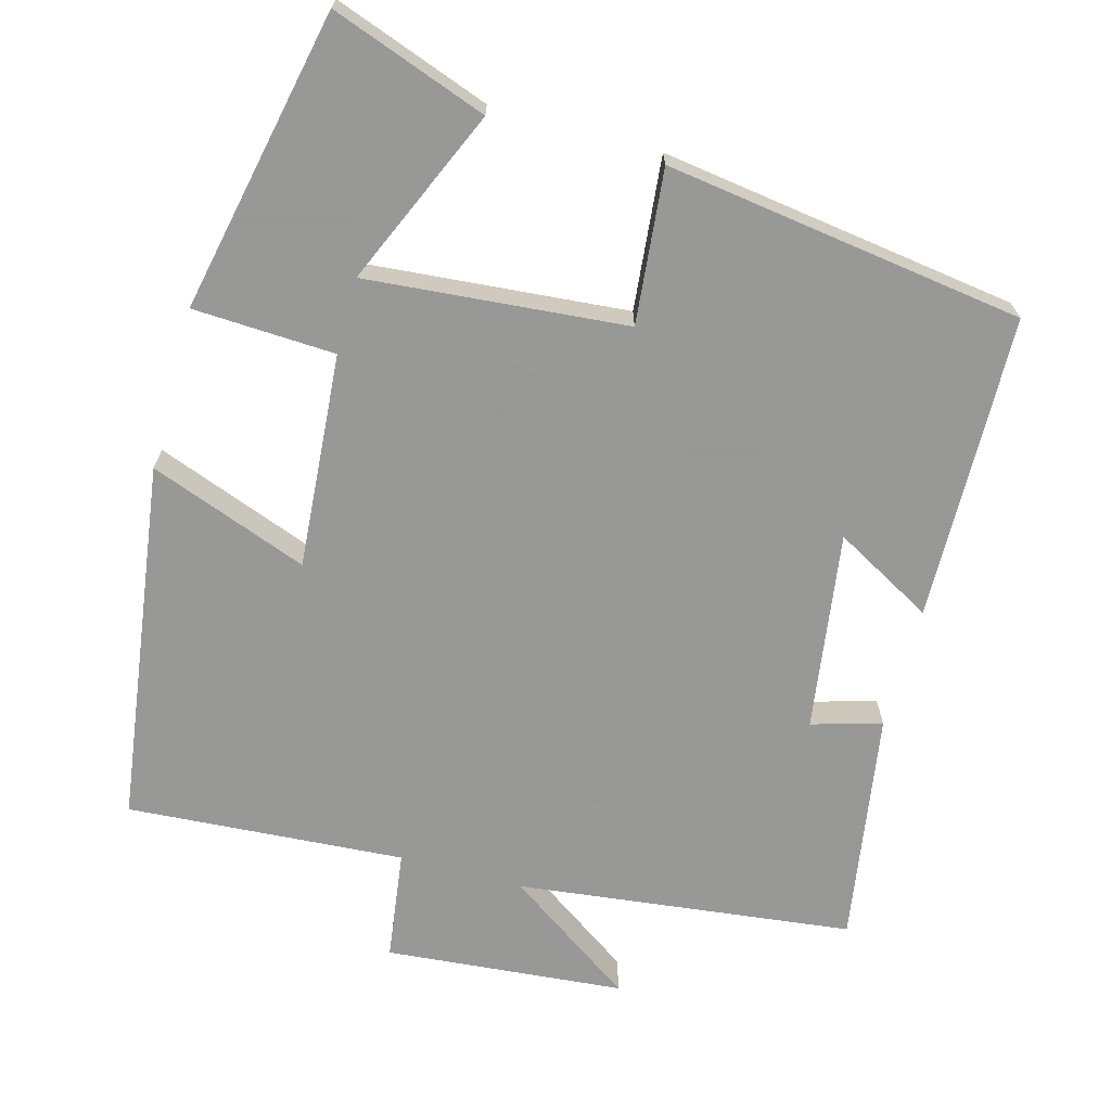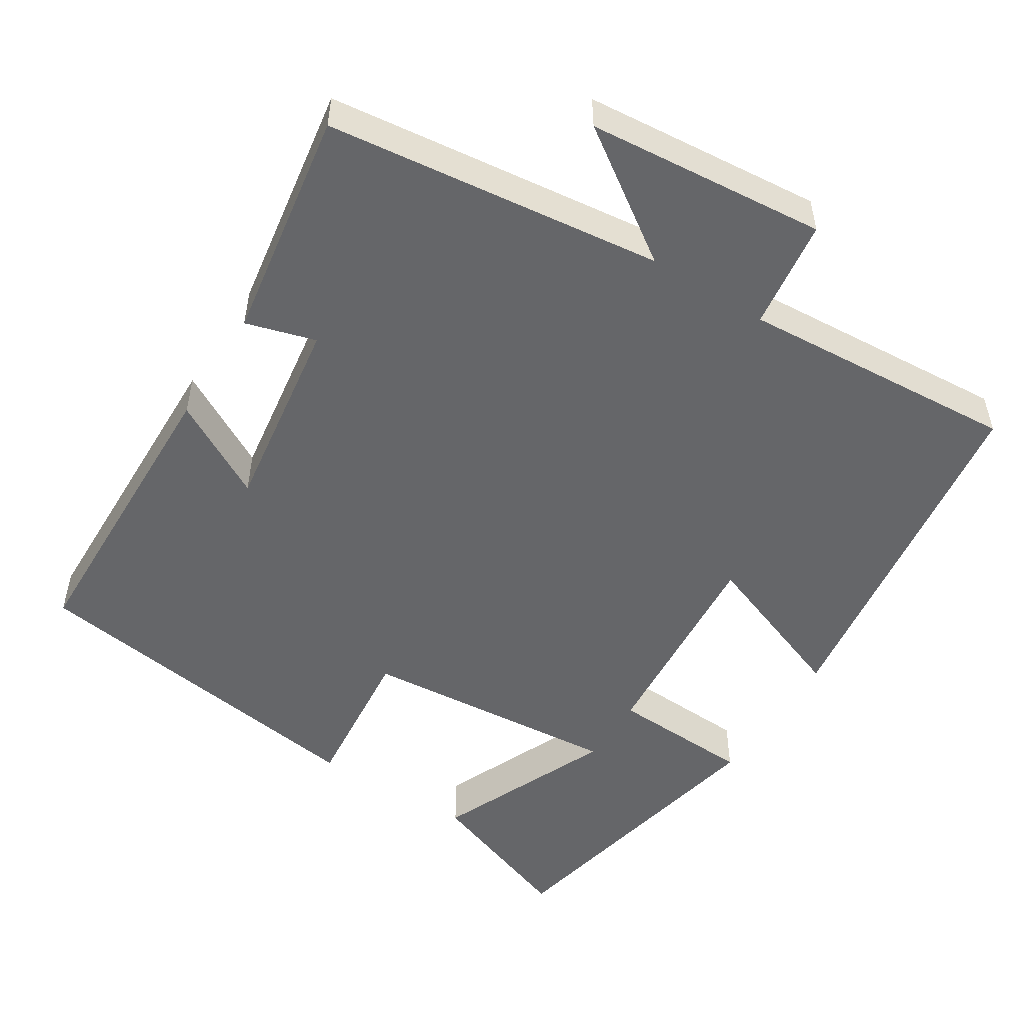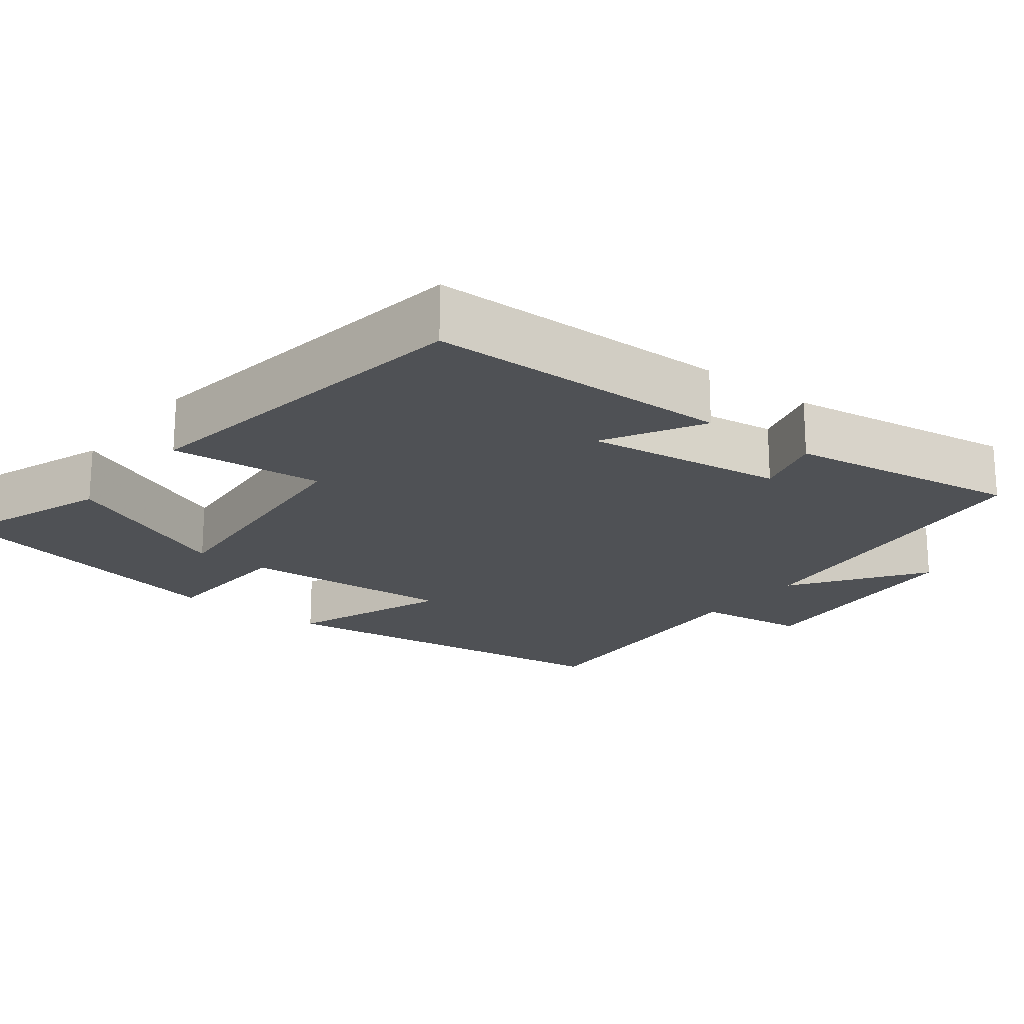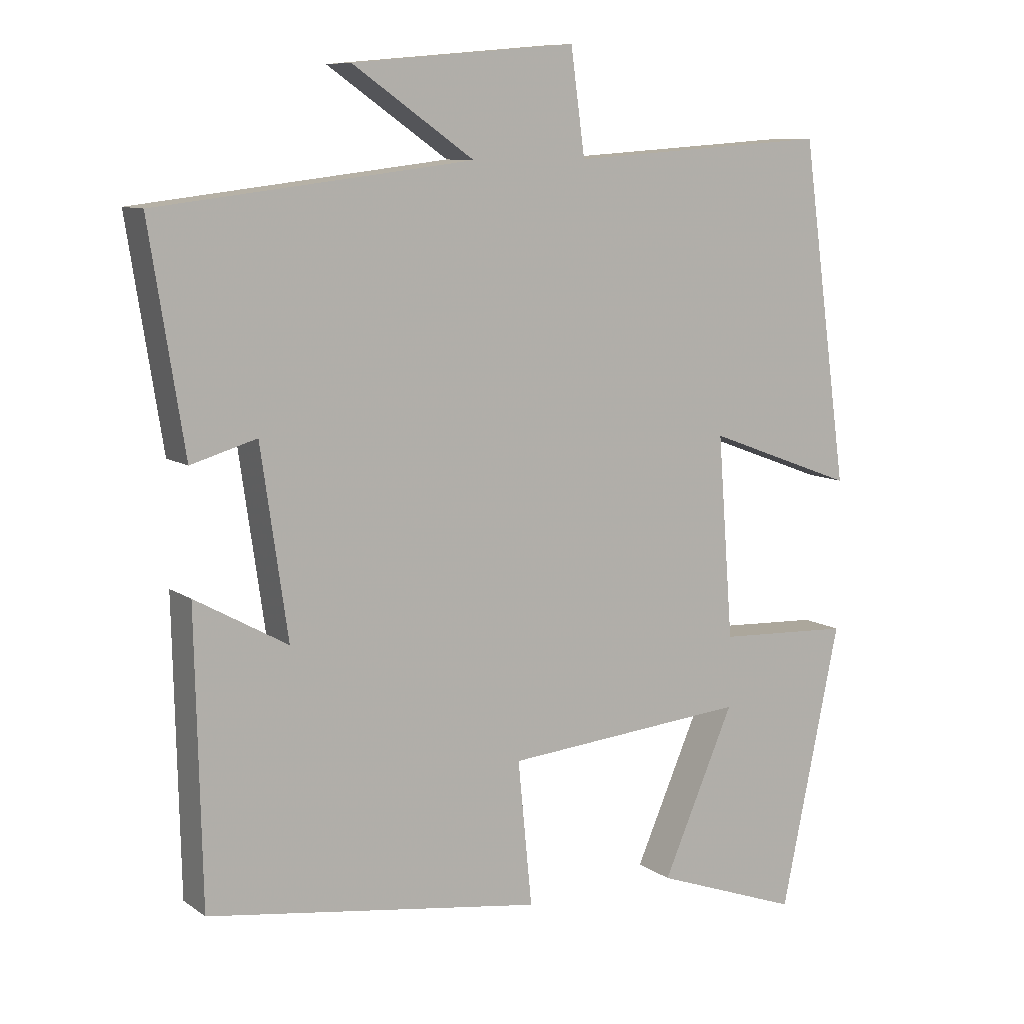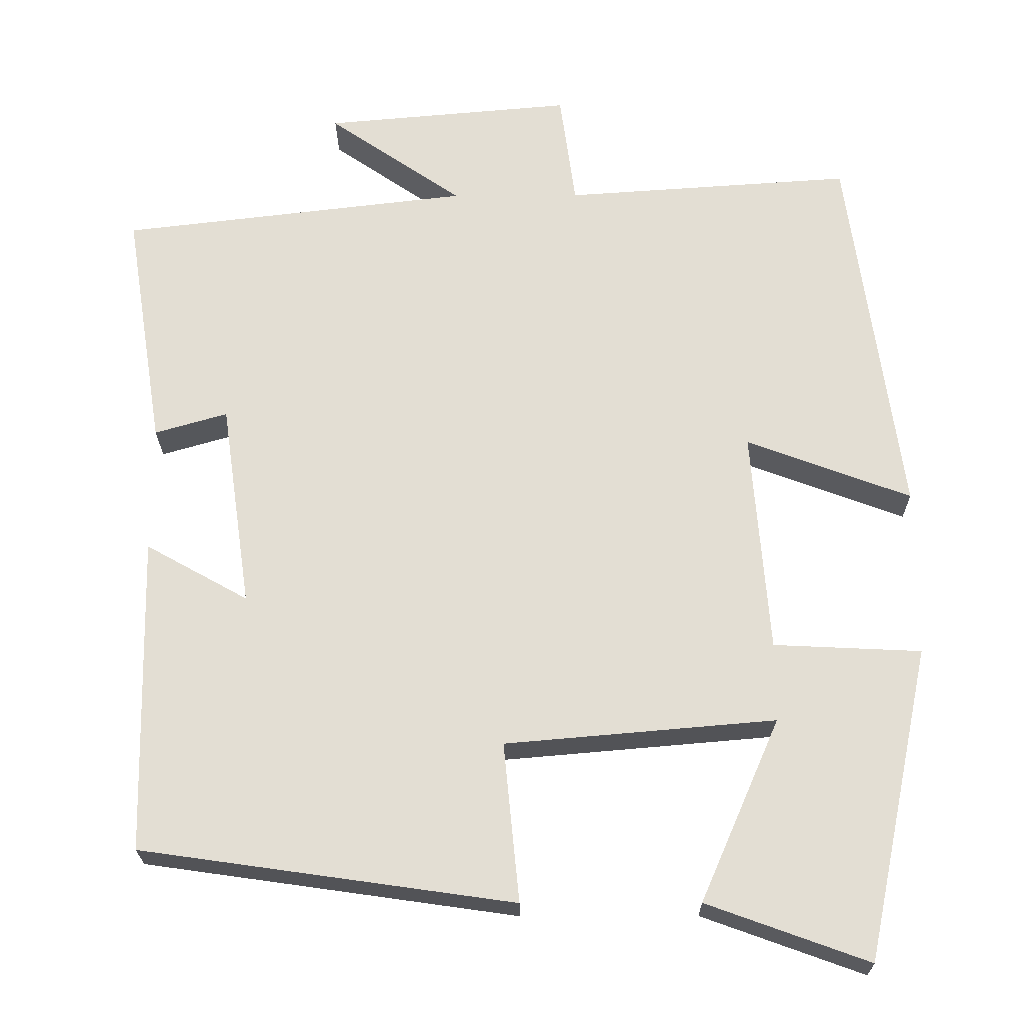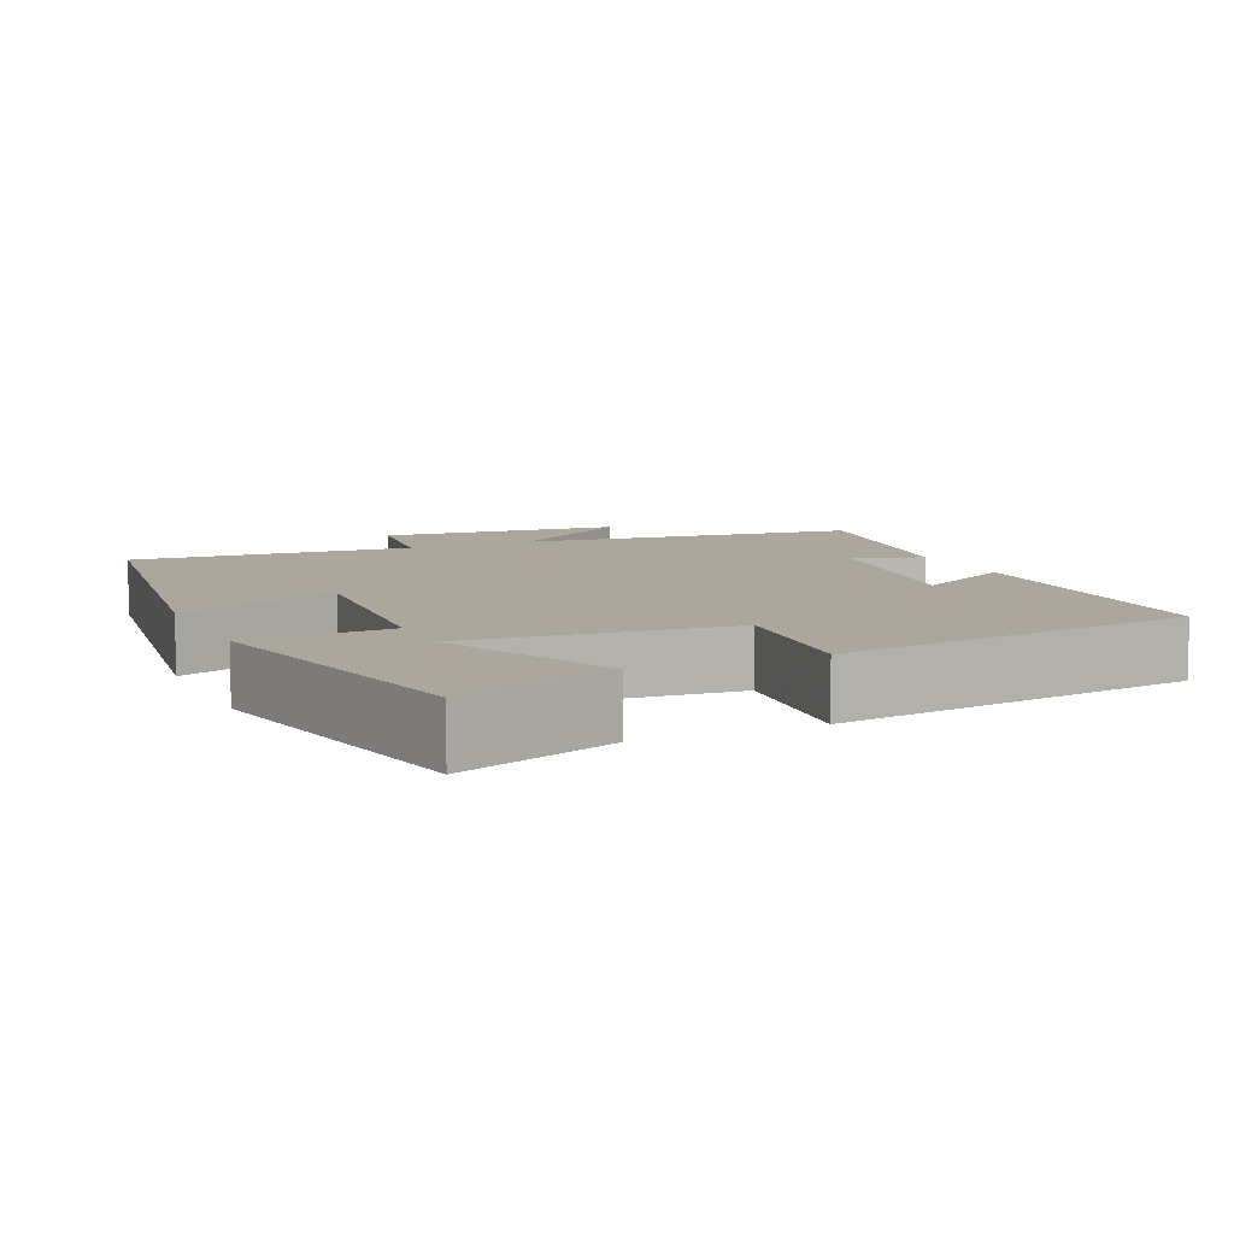
<metadata>
{"format":"obj","ext":"obj","renderer":"f3d","projection":"perspective","resolution":1024,"background":"white","views":[{"elev":-68.4,"azim":164.7,"up":"+Y"},{"elev":-51.8,"azim":-32.2,"up":"+Y"},{"elev":-20.1,"azim":-128.0,"up":"+Y"},{"elev":9.4,"azim":-30.7,"up":"+Z"},{"elev":-22.9,"azim":0.5,"up":"+Z"},{"elev":8.3,"azim":155.9,"up":"+Y"}]}
</metadata>
<code>
v 0.433 0.07 0.525
v 0.5 0.07 0.042
v 0.289 0.07 0.121
v 0.311 0.07 -0.165
v 0.5 0.07 -0.174
v 0.416 0.07 -0.575
v 0.209 0.07 -0.5
v 0.311 0.07 -0.266
v -0.035 0.07 -0.296
v -0.015 0.07 -0.5
v -0.491 0.07 -0.432
v -0.5 0.07 -0.026
v -0.369 0.07 -0.099
v -0.407 0.07 0.165
v -0.5 0.07 0.138
v -0.549 0.07 0.447
v -0.102 0.07 0.5
v -0.274 0.07 0.619
v 0.044 0.07 0.647
v 0.064 0.07 0.5
v 0.433 0 0.525
v 0.5 0 0.042
v 0.289 0 0.121
v 0.311 0 -0.165
v 0.5 0 -0.174
v 0.416 0 -0.575
v 0.209 0 -0.5
v 0.311 0 -0.266
v -0.035 0 -0.296
v -0.015 0 -0.5
v -0.491 0 -0.432
v -0.5 0 -0.026
v -0.369 0 -0.099
v -0.407 0 0.165
v -0.5 0 0.138
v -0.549 0 0.447
v -0.102 0 0.5
v -0.274 0 0.619
v 0.044 0 0.647
v 0.064 0 0.5
f 17 18 19 20
f 16 17 20
f 15 16 20
f 14 15 20
f 13 14 20 1
f 11 12 13
f 10 11 13
f 9 10 13
f 8 9 13
f 5 6 7 8
f 4 5 8
f 3 4 8 13
f 1 2 3
f 1 3 13
f 40 39 38 37
f 40 37 36
f 40 36 35
f 40 35 34
f 21 40 34 33
f 33 32 31
f 33 31 30
f 33 30 29
f 33 29 28
f 28 27 26 25
f 28 25 24
f 33 28 24 23
f 23 22 21
f 33 23 21
f 1 21 22 2
f 2 22 23 3
f 3 23 24 4
f 4 24 25 5
f 5 25 26 6
f 6 26 27 7
f 7 27 28 8
f 8 28 29 9
f 9 29 30 10
f 10 30 31 11
f 11 31 32 12
f 12 32 33 13
f 13 33 34 14
f 14 34 35 15
f 15 35 36 16
f 16 36 37 17
f 17 37 38 18
f 18 38 39 19
f 19 39 40 20
f 20 40 21 1

</code>
